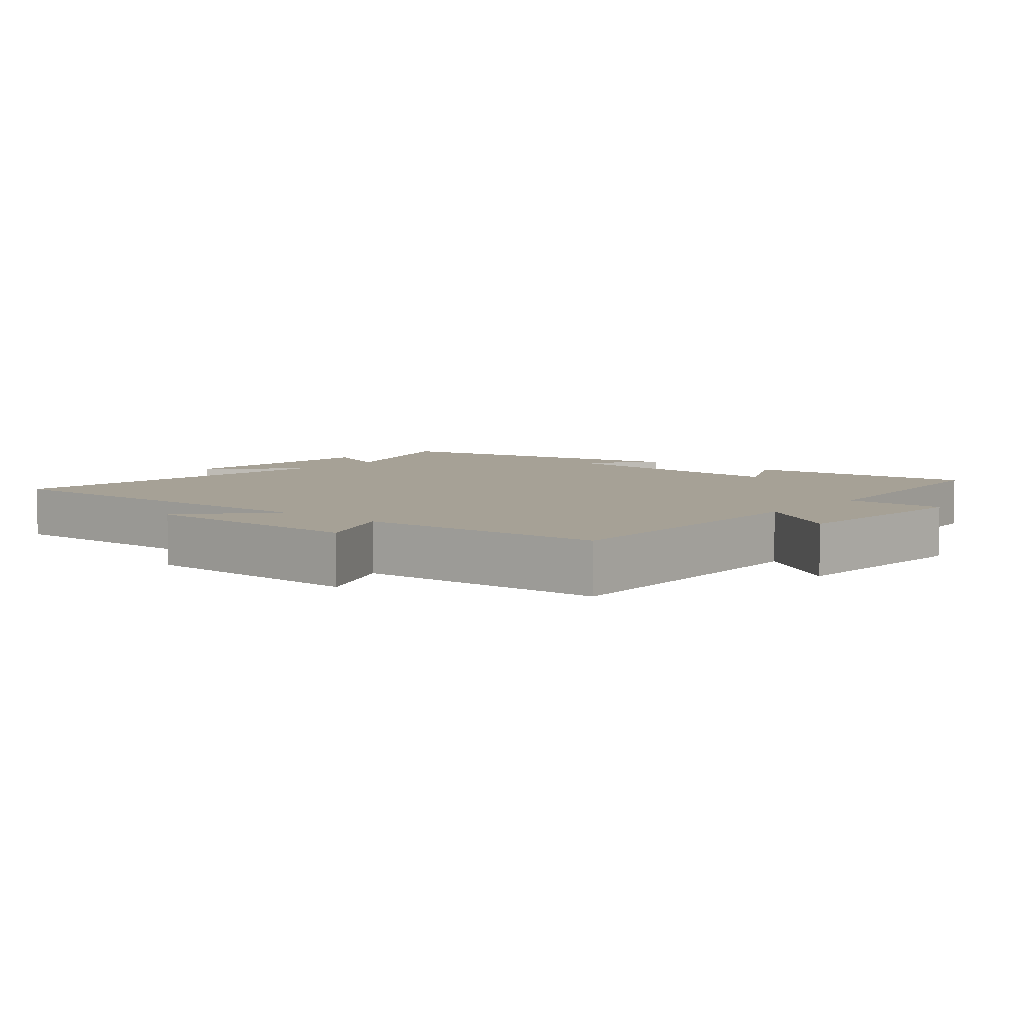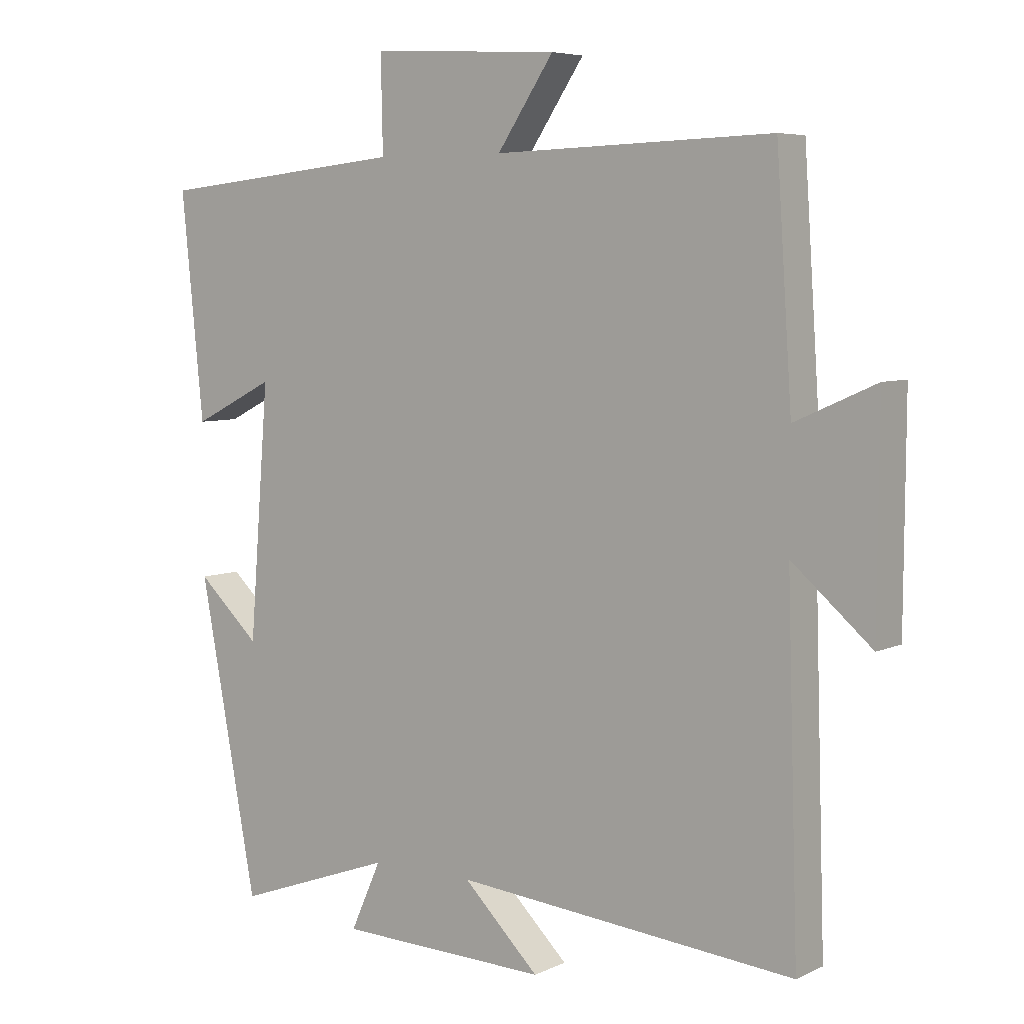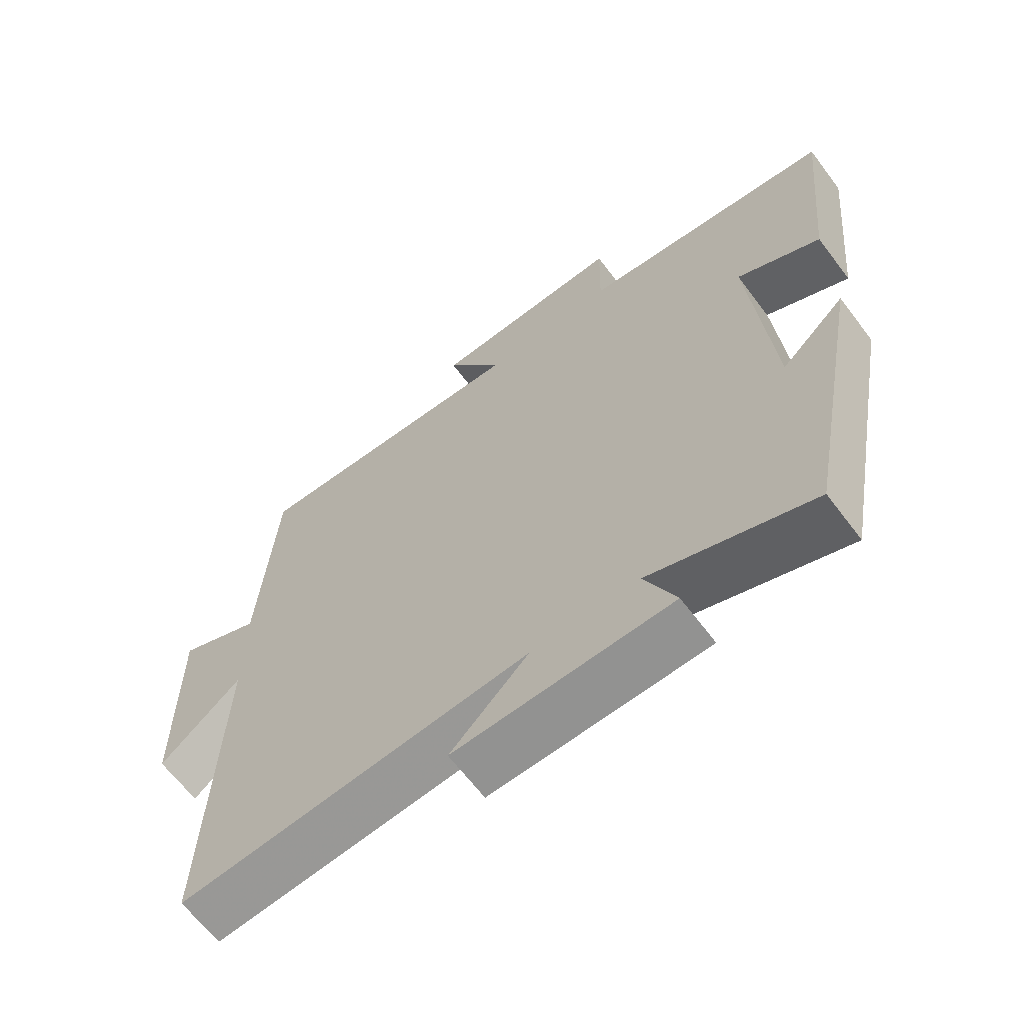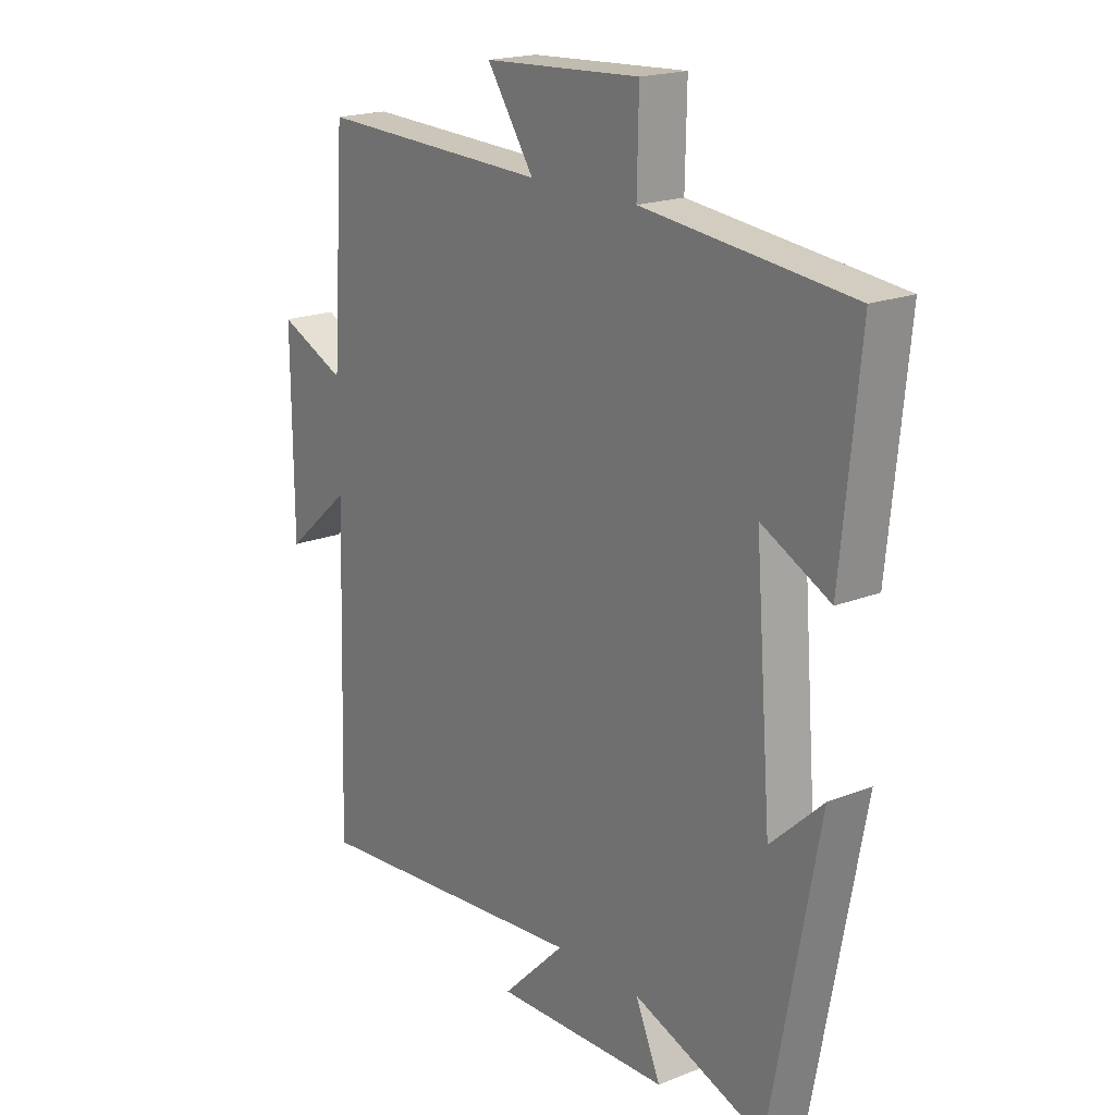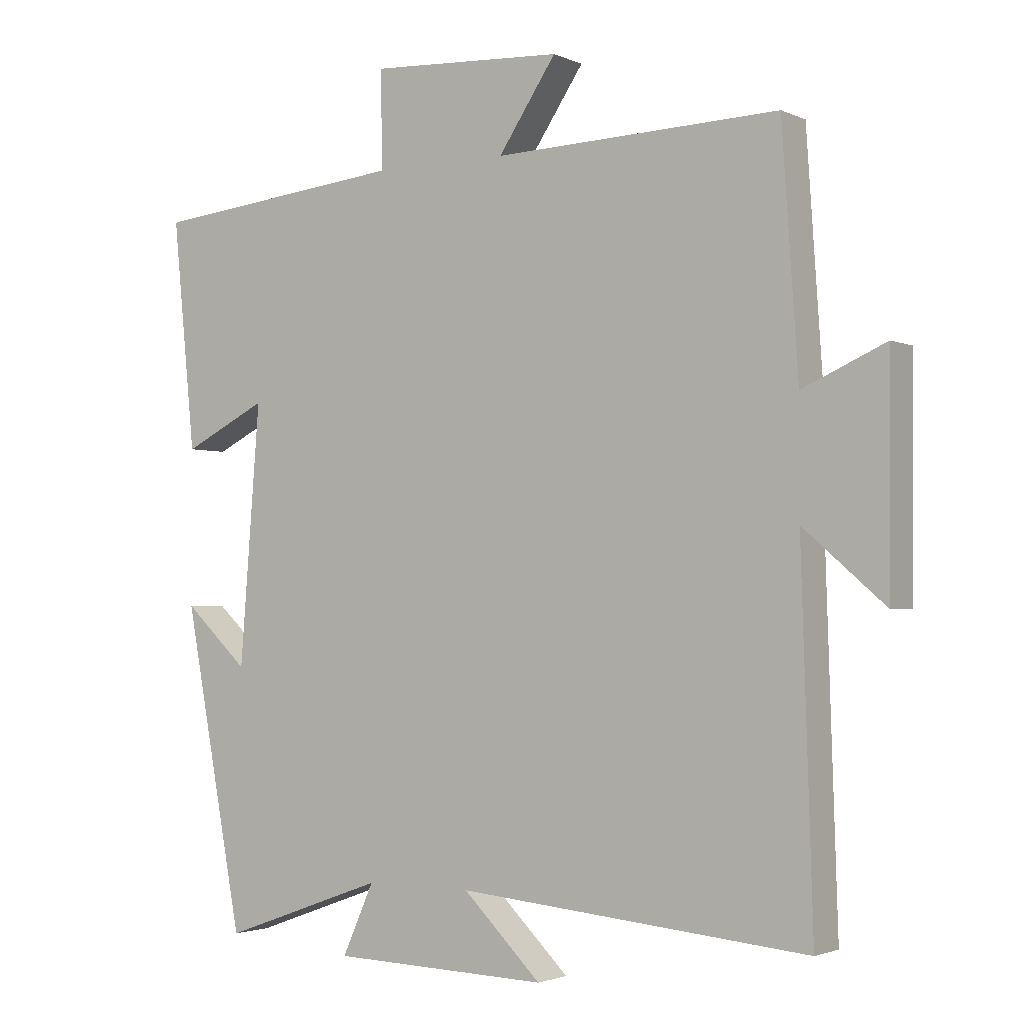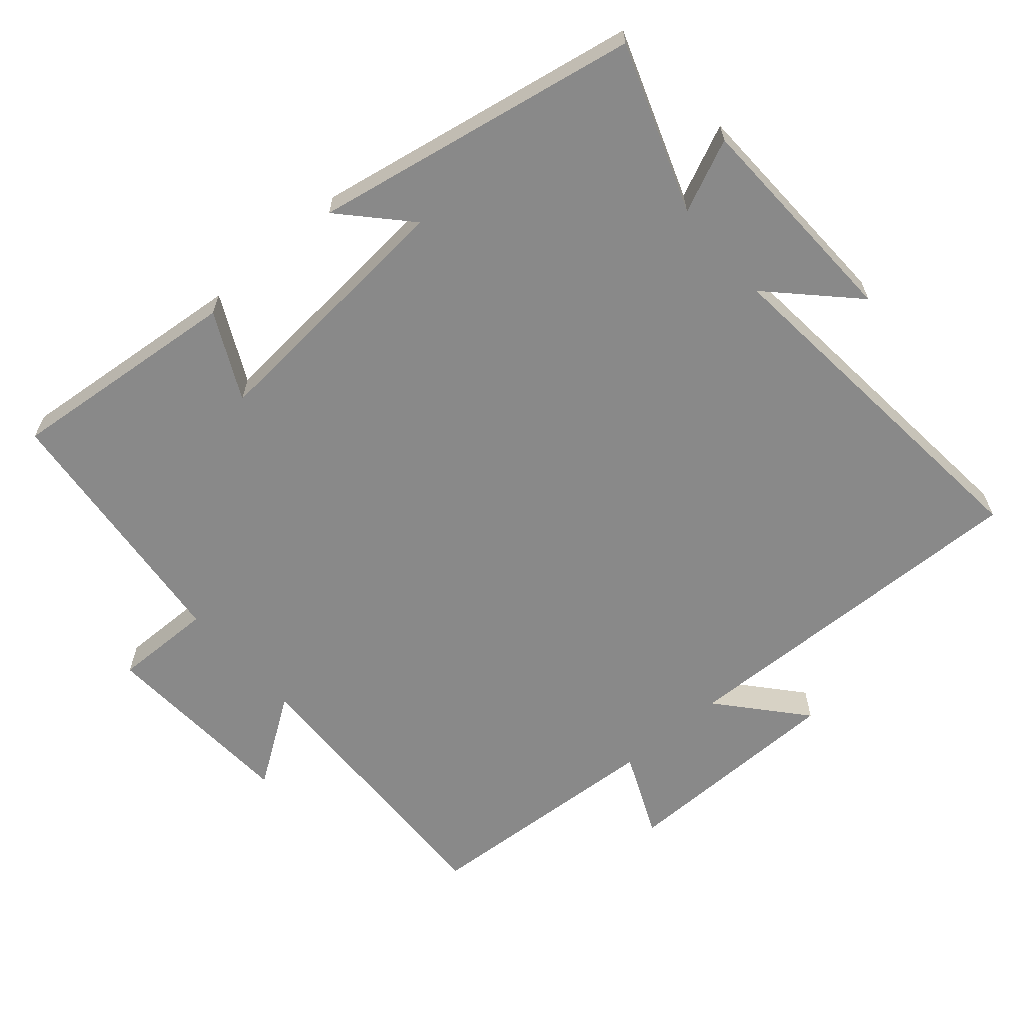
<metadata>
{"format":"obj","ext":"obj","renderer":"f3d","projection":"perspective","resolution":1024,"background":"white","views":[{"elev":6.2,"azim":-49.6,"up":"+Y"},{"elev":6.0,"azim":-143.7,"up":"+Z"},{"elev":-65.0,"azim":37.1,"up":"+Z"},{"elev":19.2,"azim":53.2,"up":"+Z"},{"elev":-2.3,"azim":-146.6,"up":"+Z"},{"elev":-63.2,"azim":131.0,"up":"+Y"}]}
</metadata>
<code>
v -0.476 0.07 0.514
v -0.049 0.07 0.5
v -0.136 0.07 0.629
v 0.154 0.07 0.645
v 0.151 0.07 0.5
v 0.534 0.07 0.46
v 0.5 0.07 0.119
v 0.374 0.07 0.182
v 0.404 0.07 -0.202
v 0.5 0.07 -0.113
v 0.411 0.07 -0.588
v 0.167 0.07 -0.5
v 0.214 0.07 -0.605
v -0.11 0.07 -0.615
v 0.007 0.07 -0.5
v -0.517 0.07 -0.548
v -0.5 0.07 -0.013
v -0.622 0.07 -0.118
v -0.624 0.07 0.212
v -0.5 0.07 0.157
v -0.476 0 0.514
v -0.049 0 0.5
v -0.136 0 0.629
v 0.154 0 0.645
v 0.151 0 0.5
v 0.534 0 0.46
v 0.5 0 0.119
v 0.374 0 0.182
v 0.404 0 -0.202
v 0.5 0 -0.113
v 0.411 0 -0.588
v 0.167 0 -0.5
v 0.214 0 -0.605
v -0.11 0 -0.615
v 0.007 0 -0.5
v -0.517 0 -0.548
v -0.5 0 -0.013
v -0.622 0 -0.118
v -0.624 0 0.212
v -0.5 0 0.157
f 17 18 19 20
f 17 20 1 2
f 15 16 17 2
f 12 13 14 15
f 12 15 2
f 9 10 11 12
f 8 9 12 2
f 7 8 2
f 6 7 2
f 5 6 2
f 2 3 4 5
f 40 39 38 37
f 22 21 40 37
f 22 37 36 35
f 35 34 33 32
f 22 35 32
f 32 31 30 29
f 22 32 29 28
f 22 28 27
f 22 27 26
f 22 26 25
f 25 24 23 22
f 1 21 22 2
f 2 22 23 3
f 3 23 24 4
f 4 24 25 5
f 5 25 26 6
f 6 26 27 7
f 7 27 28 8
f 8 28 29 9
f 9 29 30 10
f 10 30 31 11
f 11 31 32 12
f 12 32 33 13
f 13 33 34 14
f 14 34 35 15
f 15 35 36 16
f 16 36 37 17
f 17 37 38 18
f 18 38 39 19
f 19 39 40 20
f 20 40 21 1

</code>
